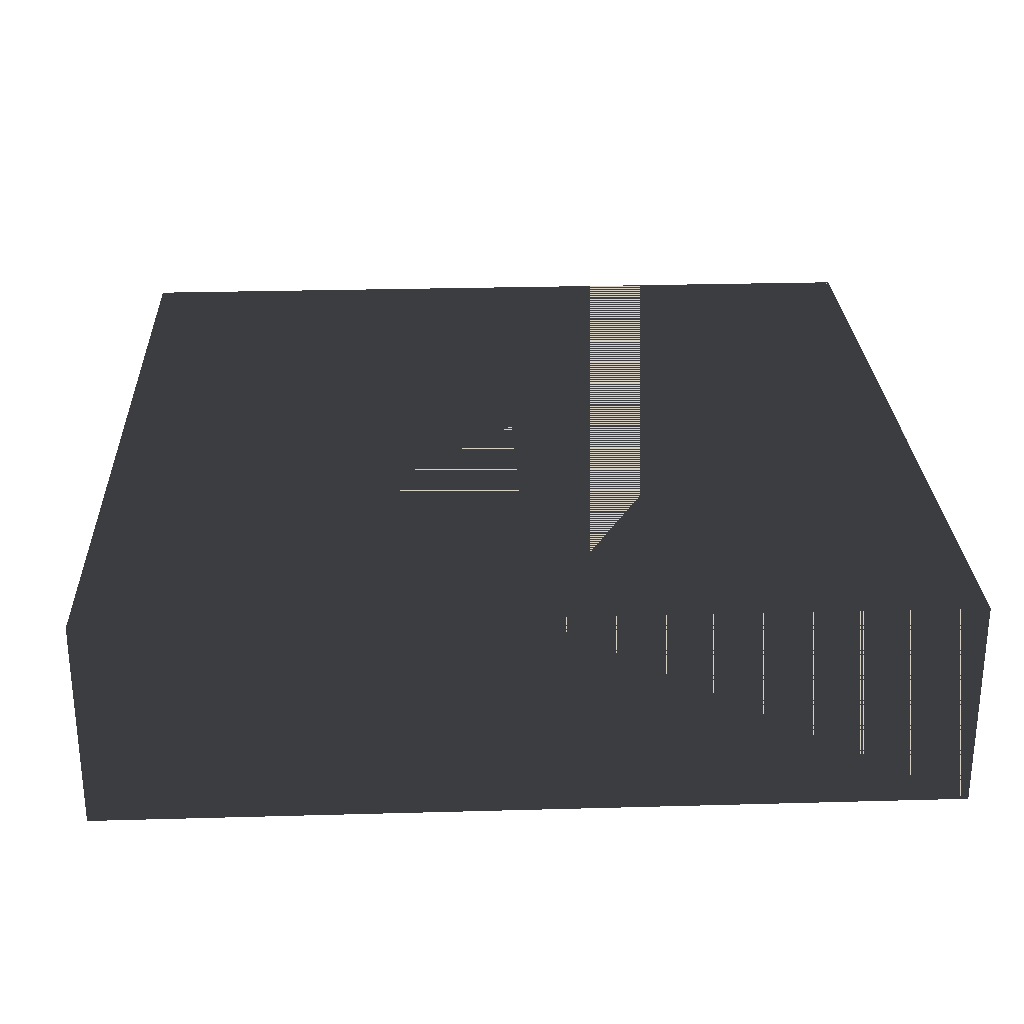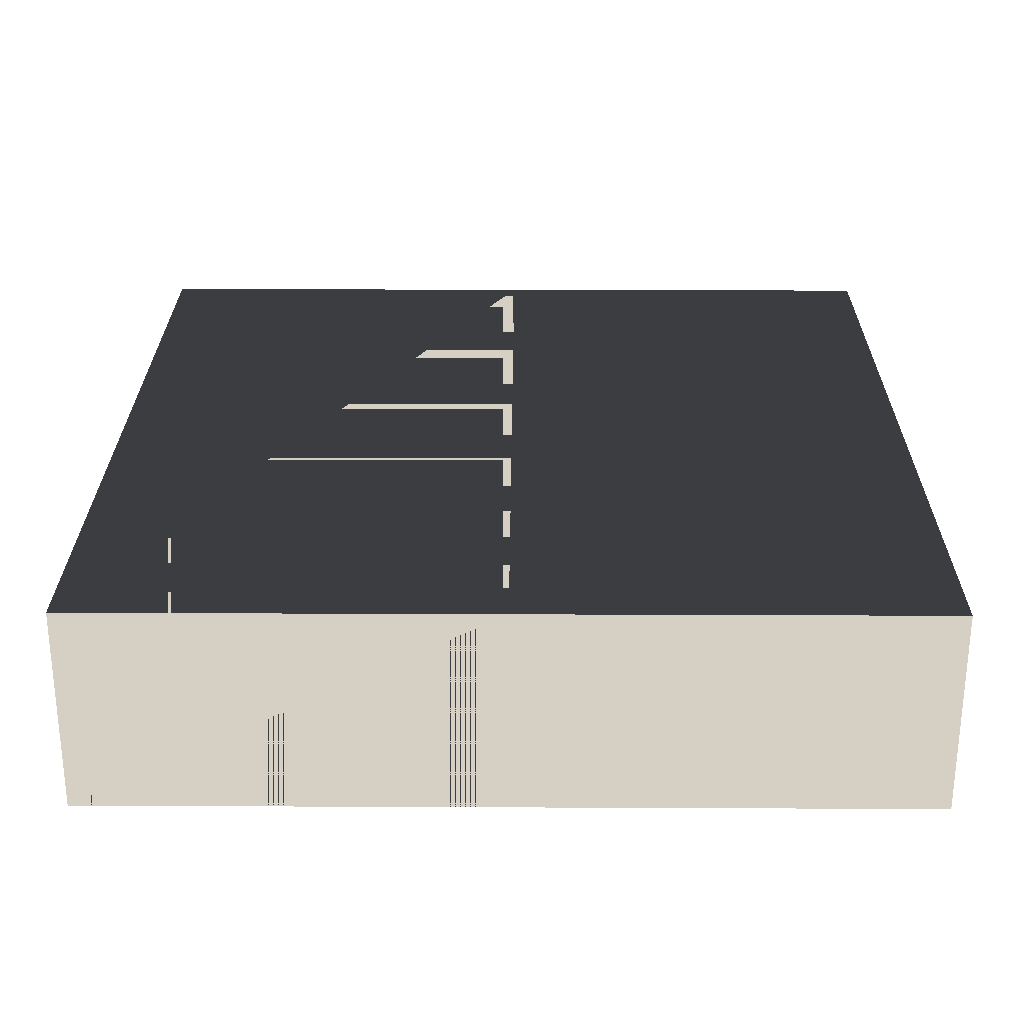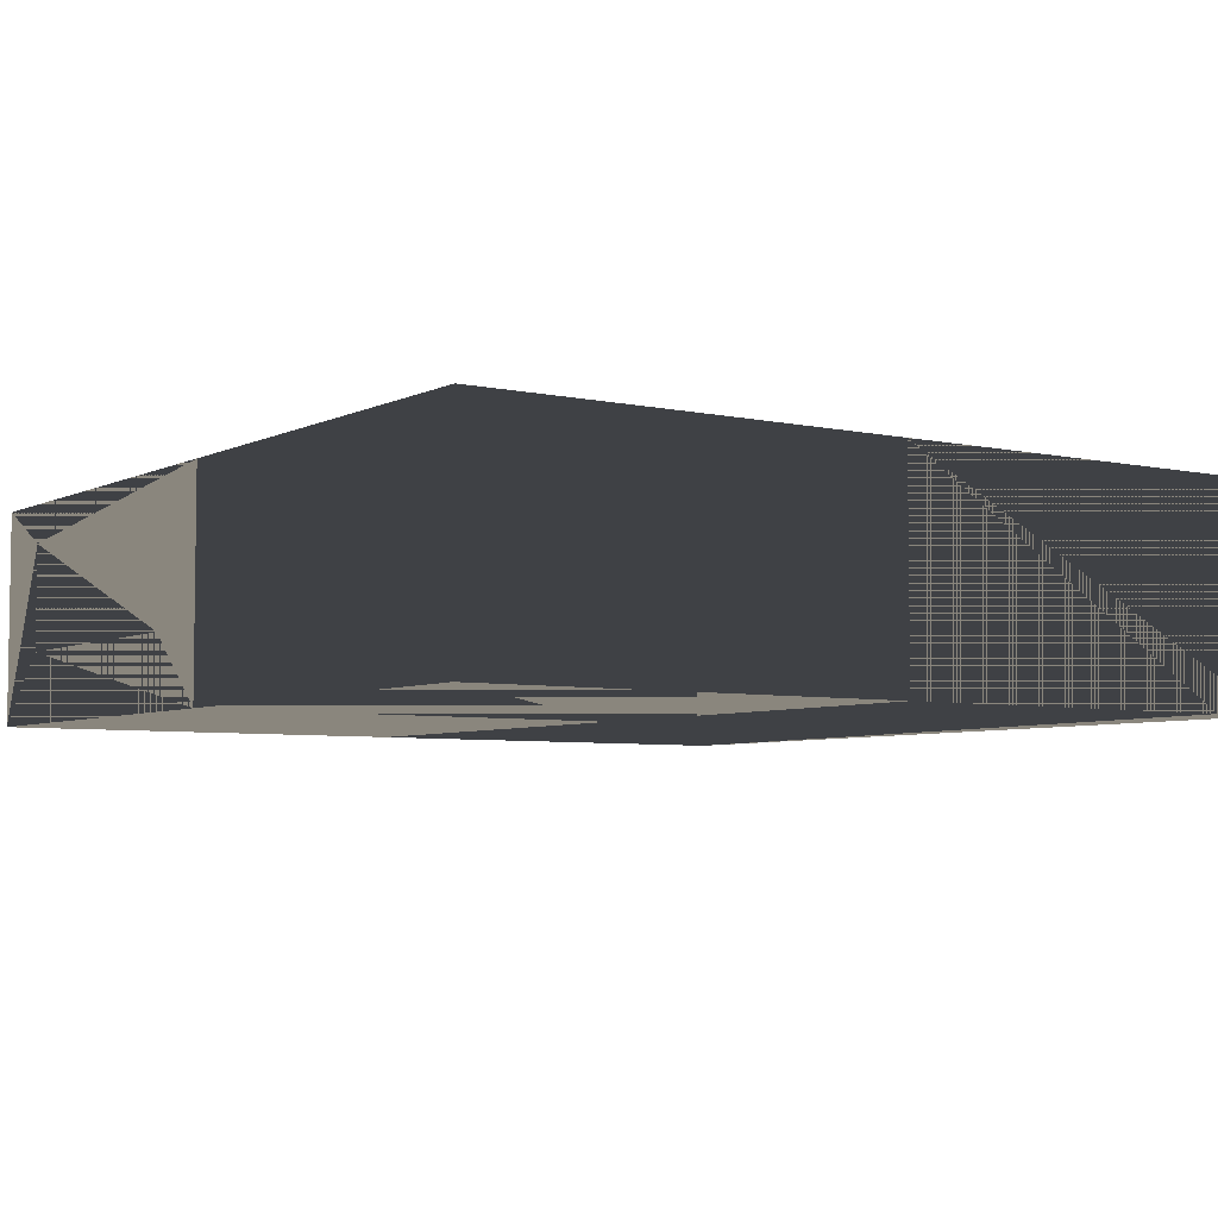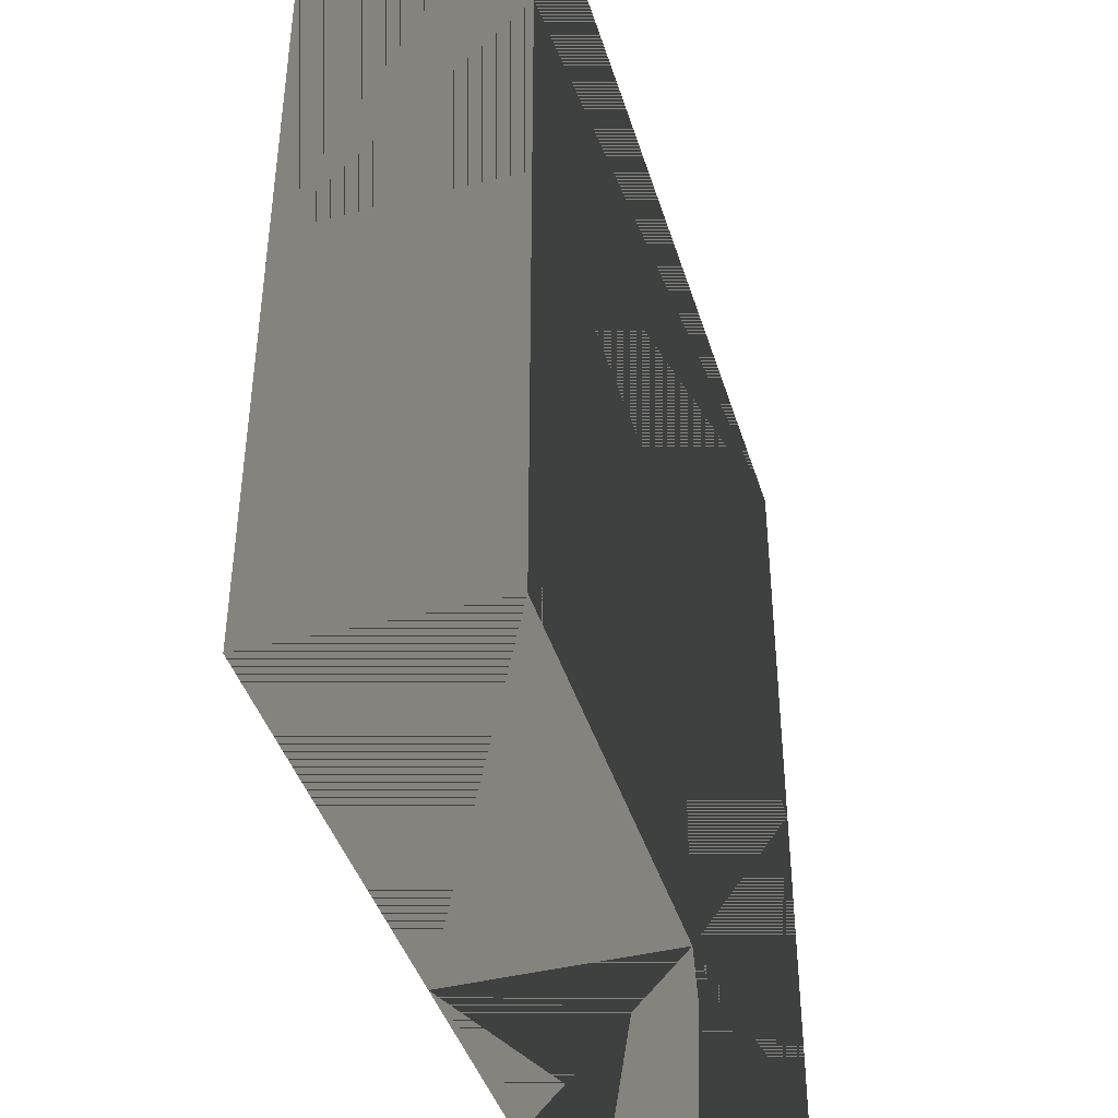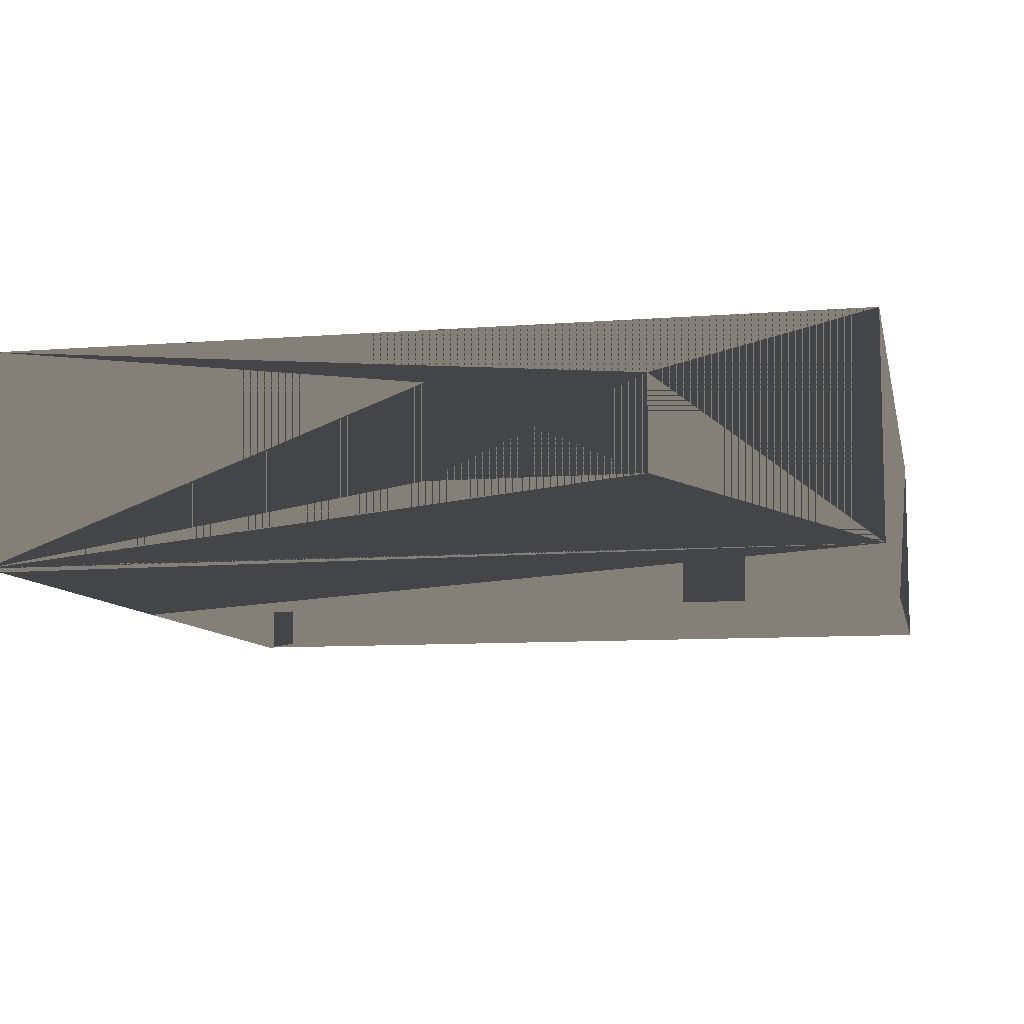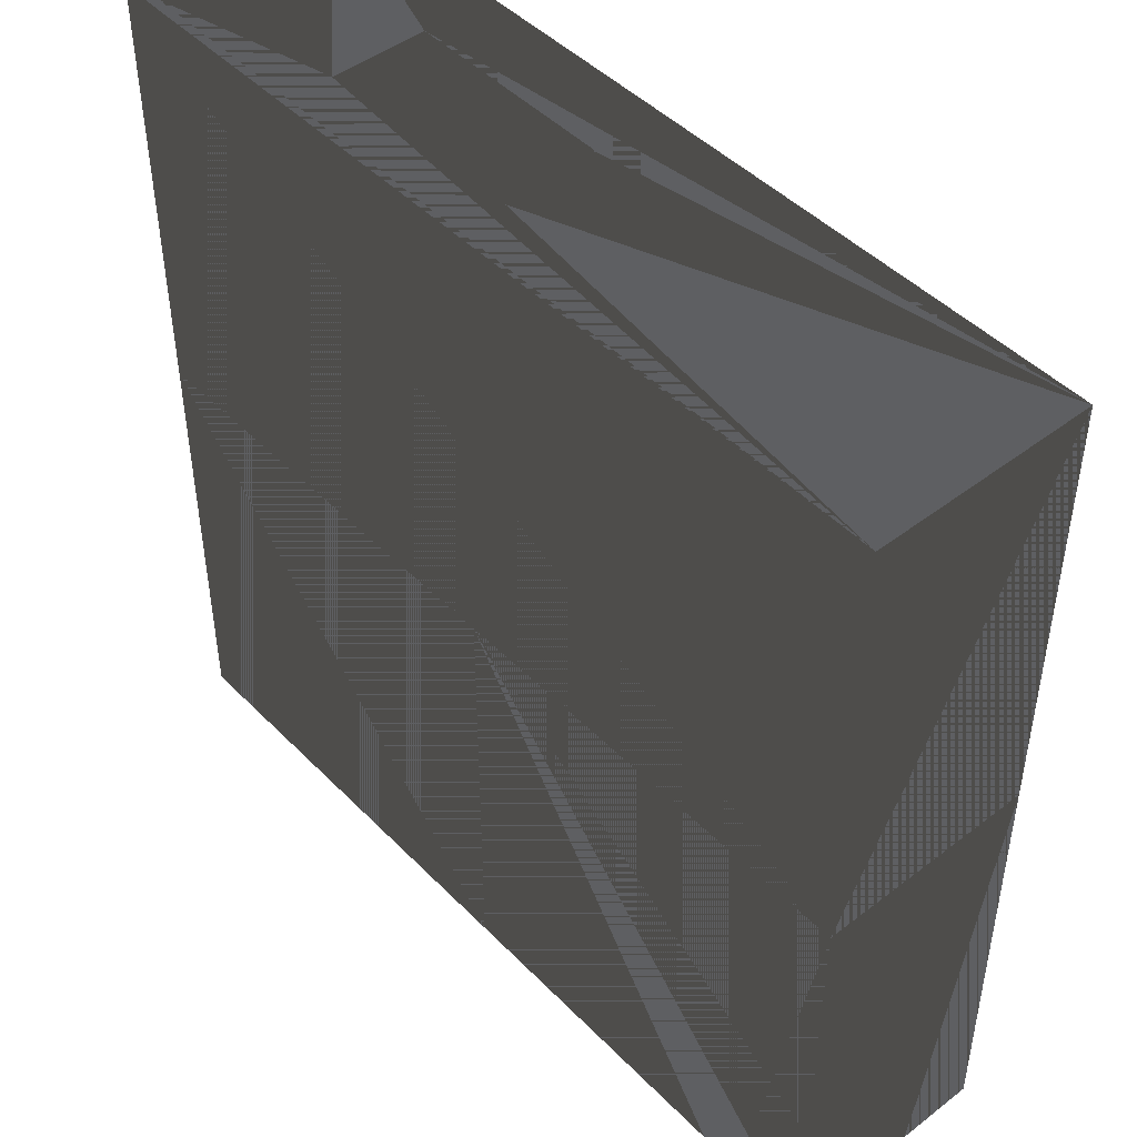
<metadata>
{"format":"obj","ext":"obj","renderer":"f3d","projection":"perspective","resolution":1024,"background":"white","views":[{"elev":26.9,"azim":87.5,"up":"+Z"},{"elev":26.4,"azim":-89.6,"up":"+Z"},{"elev":-5.3,"azim":55.5,"up":"+Z"},{"elev":-42.1,"azim":106.7,"up":"+Y"},{"elev":-8.9,"azim":-168.0,"up":"+Z"},{"elev":46.4,"azim":48.8,"up":"+Y"}]}
</metadata>
<code>
v -6.096 -6.096 3.048
v -5.096 -6.096 2.5
v -6.096 -6.096 0
v -5.096 -6.096 1
v 0 -6.096 0
v -1.096 -6.096 1
v 0 -6.096 3.048
v -6.096 0 0
v -6.096 0 3.048
v 0 0 0
v -2.596 0 0
v 0 0 3.048
v -2.596 0 2
v -3.596 0 0
v -3.596 0 2
v 6.096 -6.096 0
v 6.096 -6.096 3.048
v 6.096 0 0
v 6.096 0 3.048
v 1e-06 -6.096 3.048
v -1e-06 0 0
v -6.096 6.096 0
v -6.096 6.096 3.048
v 6.096 6.096 3.048
v -0.096 6.096 2.333
v 6.096 6.096 0
v -0.096 6.096 1
v -3.096 6.096 1
v -3.096 6.096 2.333
f 1 2 3
f 3 2 1
f 3 4 2
f 2 4 3
f 3 4 5
f 5 4 3
f 5 6 4
f 4 6 5
f 5 6 7
f 7 6 5
f 7 2 6
f 6 2 7
f 1 2 7
f 7 2 1
f 7 6 2
f 2 6 7
f 2 4 6
f 6 4 2
f 1 8 9
f 9 8 1
f 1 3 8
f 8 3 1
f 10 11 12
f 12 11 10
f 12 13 11
f 11 13 12
f 8 14 10
f 10 14 8
f 10 11 14
f 14 11 10
f 8 14 9
f 9 14 8
f 9 15 14
f 14 15 9
f 9 15 12
f 12 15 9
f 12 13 15
f 15 13 12
f 13 11 14 15
f 15 14 11 13
f 7 10 12
f 12 10 7
f 7 5 10
f 10 5 7
f 8 5 10
f 10 5 8
f 8 3 5
f 5 3 8
f 9 7 12
f 12 7 9
f 9 1 7
f 7 1 9
f 7 16 17
f 17 16 7
f 7 5 16
f 16 5 7
f 17 18 19
f 19 18 17
f 17 16 18
f 18 16 17
f 20 21 12
f 12 21 20
f 20 5 21
f 21 5 20
f 12 18 19
f 19 18 12
f 12 10 18
f 18 10 12
f 10 16 18
f 18 16 10
f 10 5 16
f 16 5 10
f 12 17 19
f 19 17 12
f 12 7 17
f 17 7 12
f 9 22 23
f 23 22 9
f 9 8 22
f 22 8 9
f 24 25 26
f 26 25 24
f 26 27 25
f 25 27 26
f 22 28 26
f 26 28 22
f 26 27 28
f 28 27 26
f 23 29 22
f 22 29 23
f 22 28 29
f 29 28 22
f 23 29 24
f 24 29 23
f 24 25 29
f 29 25 24
f 25 27 28 29
f 29 28 27 25
f 19 26 24
f 24 26 19
f 19 18 26
f 26 18 19
f 8 14 9
f 9 14 8
f 9 15 14
f 14 15 9
f 8 14 10
f 10 14 8
f 10 11 14
f 14 11 10
f 10 11 12
f 12 11 10
f 12 13 11
f 11 13 12
f 9 15 12
f 12 15 9
f 12 13 15
f 15 13 12
f 15 14 11 13
f 13 11 14 15
f 12 18 19
f 19 18 12
f 12 10 18
f 18 10 12
f 22 18 26
f 26 18 22
f 22 8 18
f 18 8 22
f 23 19 24
f 24 19 23
f 23 9 19
f 19 9 23

</code>
